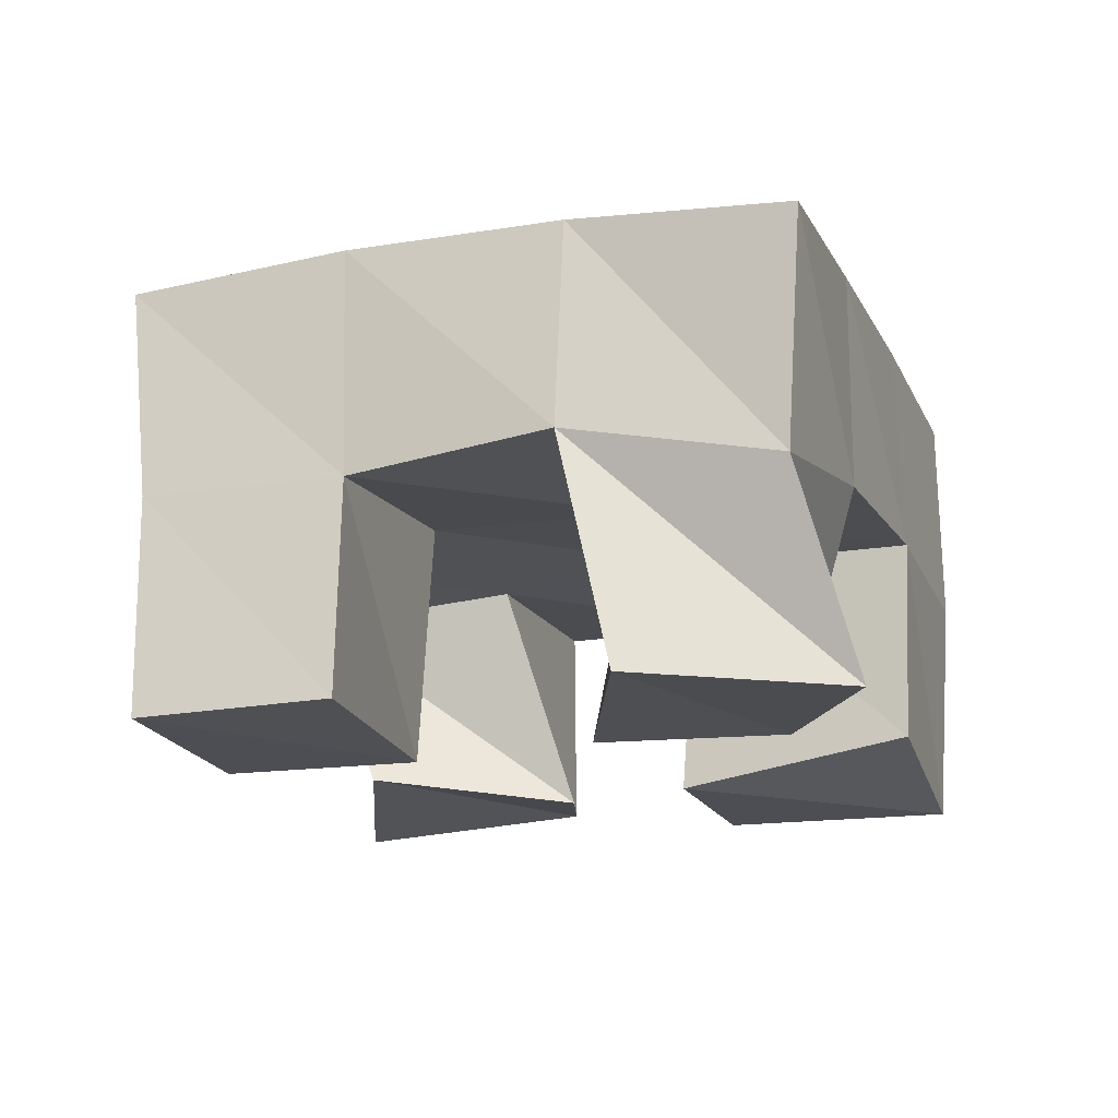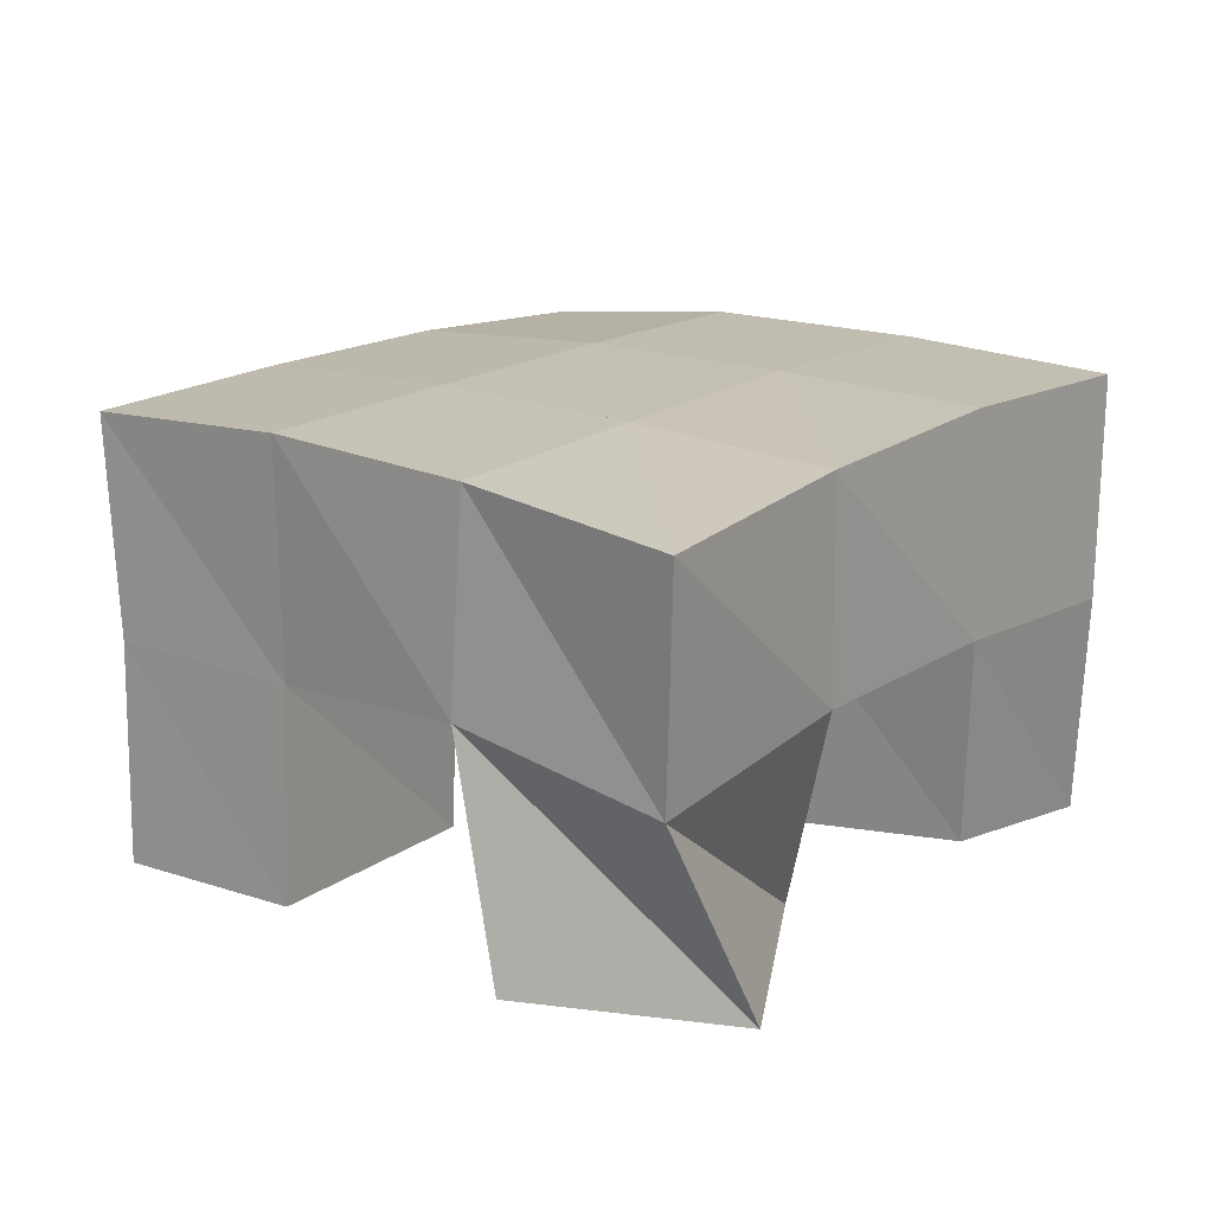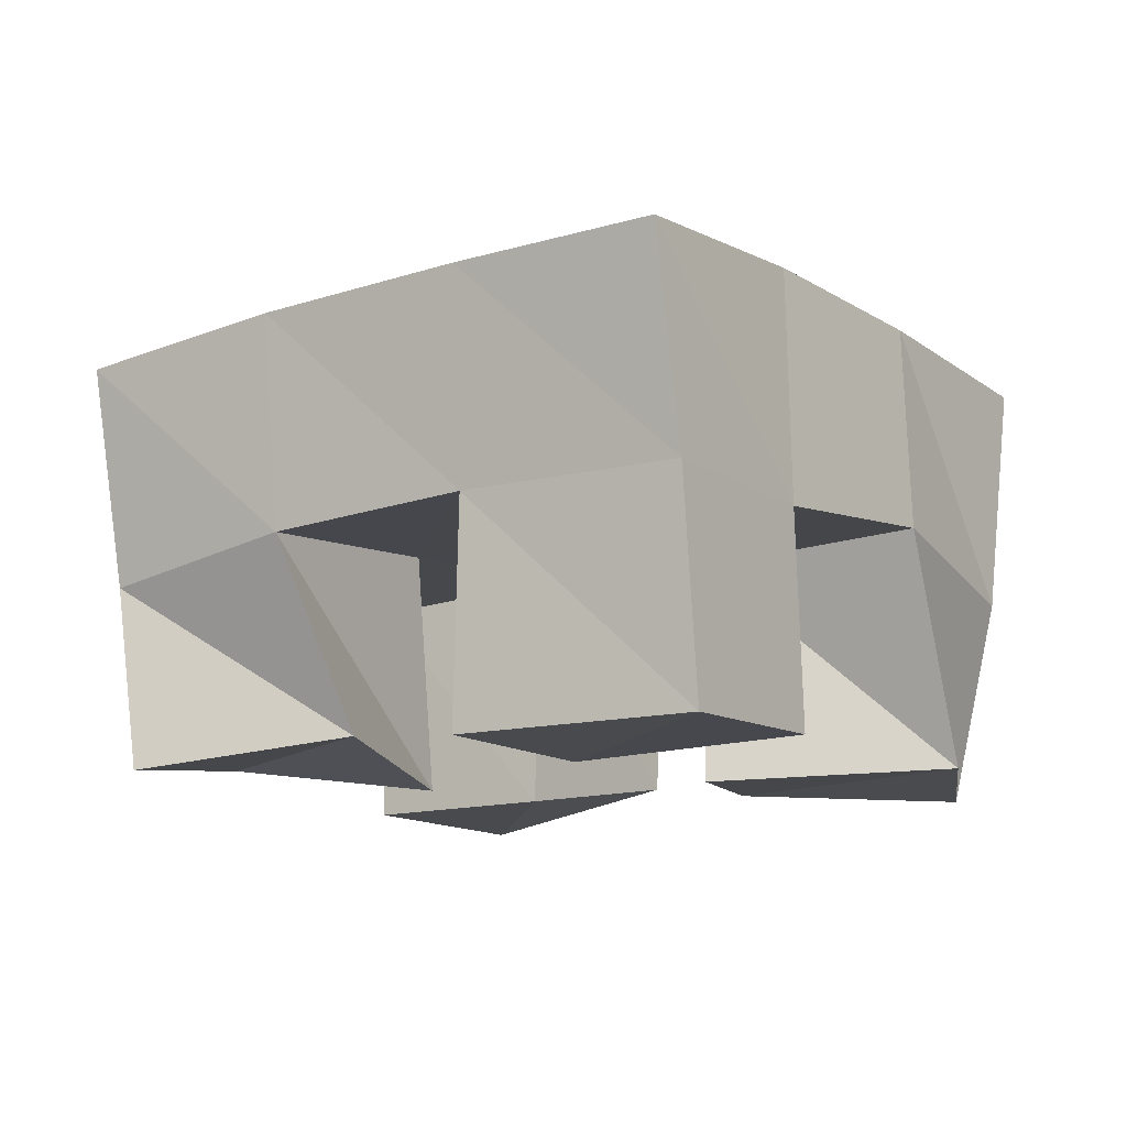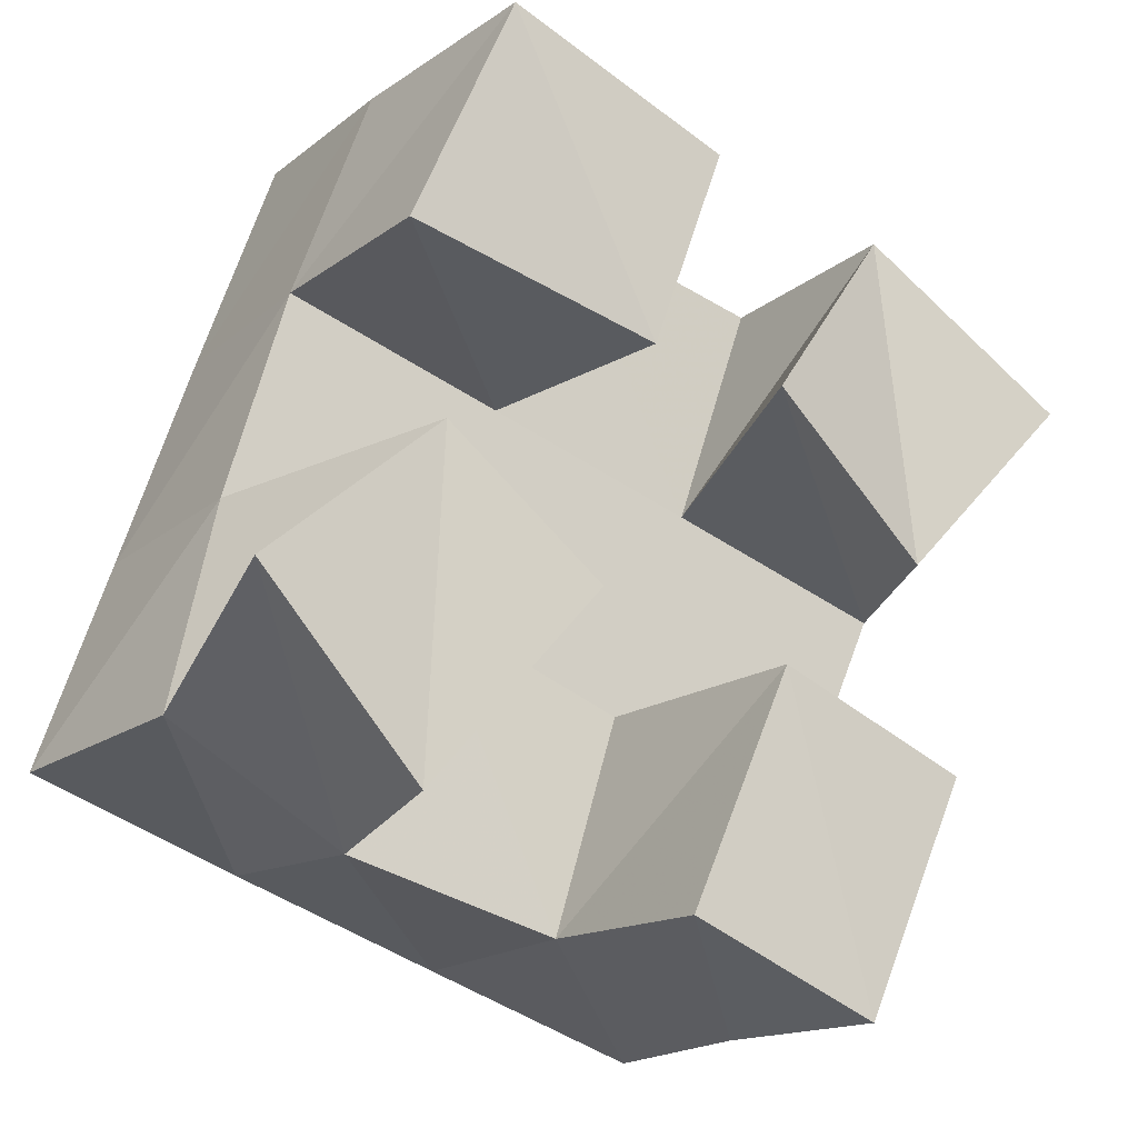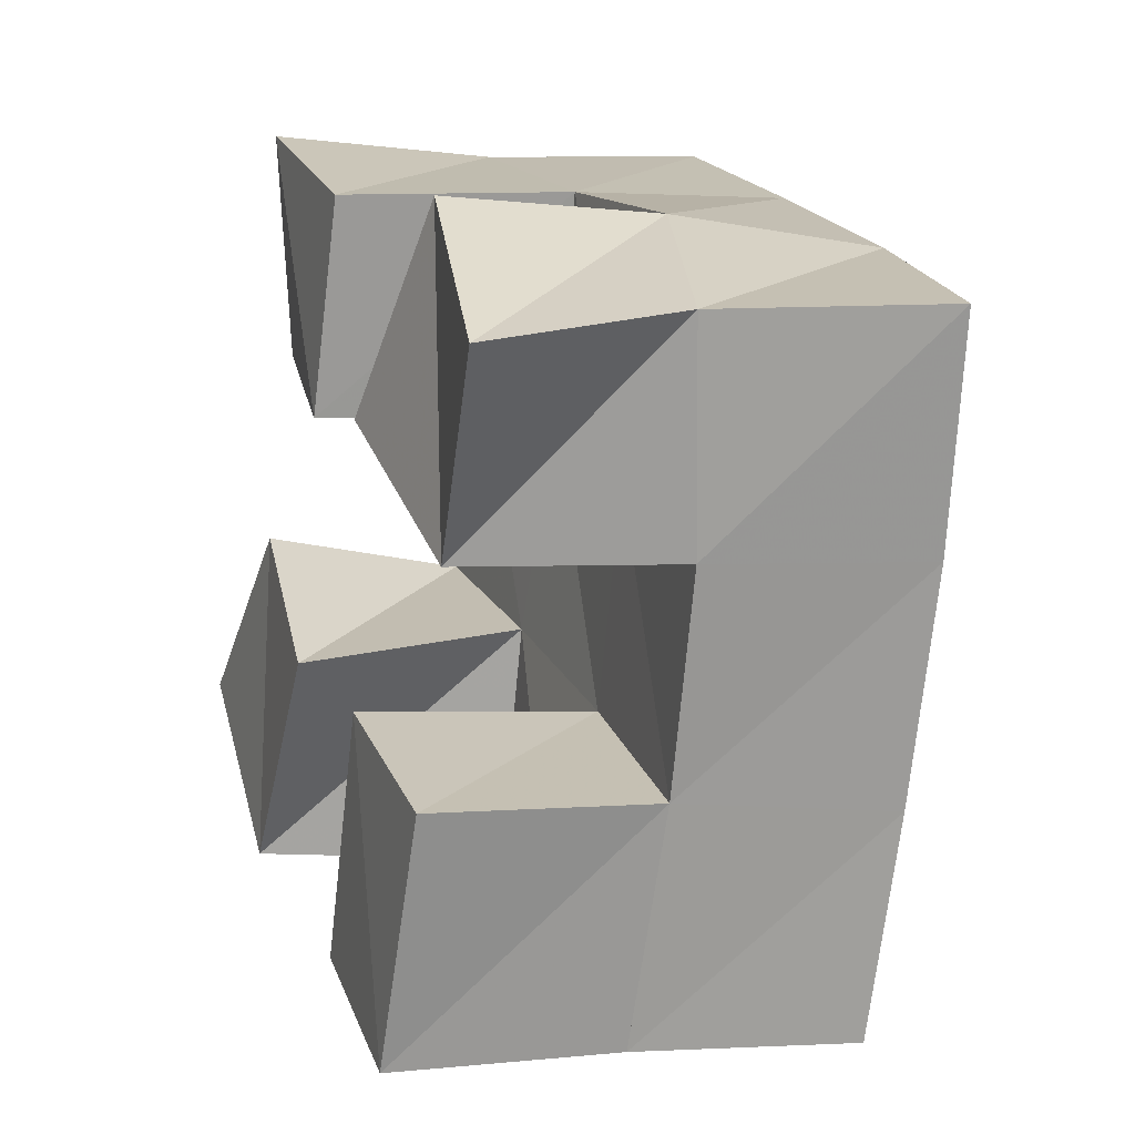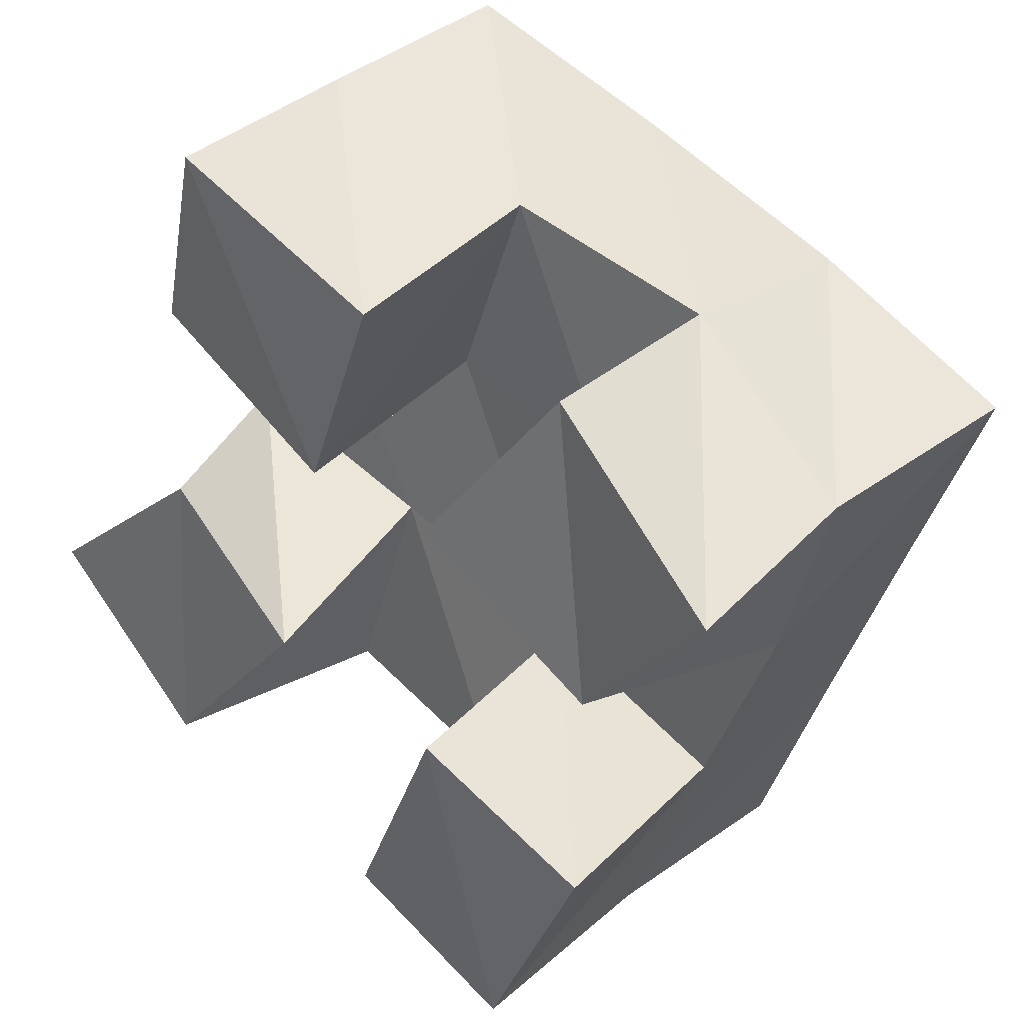
<metadata>
{"format":"obj","ext":"obj","renderer":"f3d","projection":"perspective","resolution":1024,"background":"white","views":[{"elev":-17.3,"azim":-141.7,"up":"+Y"},{"elev":18.5,"azim":-121.5,"up":"+Y"},{"elev":-12.8,"azim":145.4,"up":"+Y"},{"elev":-16.5,"azim":-32.7,"up":"+Z"},{"elev":-1.4,"azim":69.6,"up":"+Z"},{"elev":33.3,"azim":39.1,"up":"+Z"}]}
</metadata>
<code>
v 0.4833 0.1 0.1444
v 0.4873 0.1448 0.1254
v 0.518 0.1011 0.1069
v 0.5308 0.1539 0.1051
v 0.5225 0.1021 0.1777
v 0.5011 0.1529 0.1723
v 0.5556 0.1 0.15
v 0.5483 0.1528 0.1573
v 0.5986 0.1 0.1986
v 0.6103 0.1522 0.1868
v 0.637 0.1057 0.1687
v 0.6571 0.1484 0.1691
v 0.6292 0.1068 0.2389
v 0.629 0.1543 0.238
v 0.6708 0.1 0.2065
v 0.6726 0.1421 0.214
v 0.5175 0.1086 0.2193
v 0.5154 0.1542 0.2189
v 0.568 0.1 0.2012
v 0.5647 0.1548 0.2033
v 0.5354 0.1 0.2658
v 0.5313 0.1509 0.265
v 0.5842 0.1 0.2454
v 0.5823 0.1527 0.2493
v 0.5764 0.1014 0.09012
v 0.5766 0.1497 0.09193
v 0.6171 0.1 0.07276
v 0.6193 0.1496 0.07447
v 0.5983 0.1 0.1409
v 0.5936 0.1535 0.1404
v 0.6403 0.1 0.1235
v 0.6386 0.1507 0.1241
v 0.4823 0.197 0.1235
v 0.5304 0.201 0.1079
v 0.5001 0.2013 0.1706
v 0.5473 0.2021 0.155
v 0.5174 0.203 0.2195
v 0.5649 0.203 0.2036
v 0.5338 0.2005 0.2677
v 0.5811 0.2017 0.2509
v 0.5781 0.2017 0.09183
v 0.5952 0.2019 0.139
v 0.6135 0.2015 0.187
v 0.6312 0.2002 0.2333
v 0.6252 0.1982 0.07458
v 0.6424 0.1986 0.1218
v 0.6607 0.1975 0.1699
v 0.6795 0.1931 0.2164
f 1 2 4
f 3 1 4
f 2 6 8
f 4 2 8
f 6 5 7
f 8 6 7
f 5 1 3
f 7 5 3
f 8 7 3
f 4 8 3
f 2 1 5
f 6 2 5
f 9 10 12
f 11 9 12
f 10 14 16
f 12 10 16
f 14 13 15
f 16 14 15
f 13 9 11
f 15 13 11
f 16 15 11
f 12 16 11
f 10 9 13
f 14 10 13
f 17 18 20
f 19 17 20
f 18 22 24
f 20 18 24
f 22 21 23
f 24 22 23
f 21 17 19
f 23 21 19
f 24 23 19
f 20 24 19
f 18 17 21
f 22 18 21
f 25 26 28
f 27 25 28
f 26 30 32
f 28 26 32
f 30 29 31
f 32 30 31
f 29 25 27
f 31 29 27
f 32 31 27
f 28 32 27
f 26 25 29
f 30 26 29
f 2 33 34
f 4 2 34
f 33 35 36
f 34 33 36
f 35 6 8
f 36 35 8
f 6 2 4
f 8 6 4
f 36 8 4
f 34 36 4
f 33 2 6
f 35 33 6
f 6 35 36
f 8 6 36
f 35 37 38
f 36 35 38
f 37 18 20
f 38 37 20
f 18 6 8
f 20 18 8
f 38 20 8
f 36 38 8
f 35 6 18
f 37 35 18
f 18 37 38
f 20 18 38
f 37 39 40
f 38 37 40
f 39 22 24
f 40 39 24
f 22 18 20
f 24 22 20
f 40 24 20
f 38 40 20
f 37 18 22
f 39 37 22
f 4 34 41
f 26 4 41
f 34 36 42
f 41 34 42
f 36 8 30
f 42 36 30
f 8 4 26
f 30 8 26
f 42 30 26
f 41 42 26
f 34 4 8
f 36 34 8
f 8 36 42
f 30 8 42
f 36 38 43
f 42 36 43
f 38 20 10
f 43 38 10
f 20 8 30
f 10 20 30
f 43 10 30
f 42 43 30
f 36 8 20
f 38 36 20
f 20 38 43
f 10 20 43
f 38 40 44
f 43 38 44
f 40 24 14
f 44 40 14
f 24 20 10
f 14 24 10
f 44 14 10
f 43 44 10
f 38 20 24
f 40 38 24
f 26 41 45
f 28 26 45
f 41 42 46
f 45 41 46
f 42 30 32
f 46 42 32
f 30 26 28
f 32 30 28
f 46 32 28
f 45 46 28
f 41 26 30
f 42 41 30
f 30 42 46
f 32 30 46
f 42 43 47
f 46 42 47
f 43 10 12
f 47 43 12
f 10 30 32
f 12 10 32
f 47 12 32
f 46 47 32
f 42 30 10
f 43 42 10
f 10 43 47
f 12 10 47
f 43 44 48
f 47 43 48
f 44 14 16
f 48 44 16
f 14 10 12
f 16 14 12
f 48 16 12
f 47 48 12
f 43 10 14
f 44 43 14

</code>
